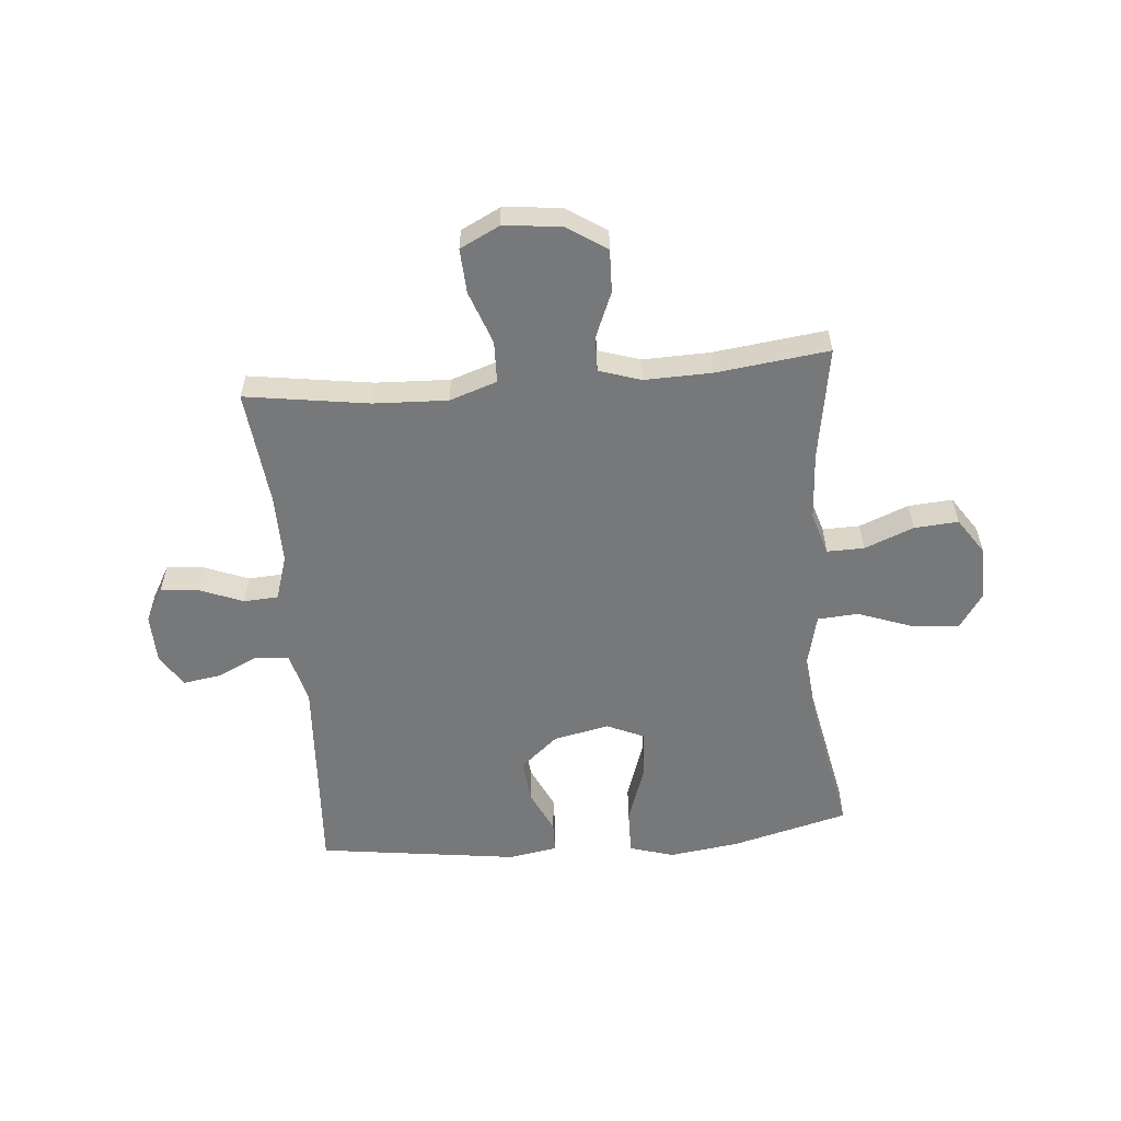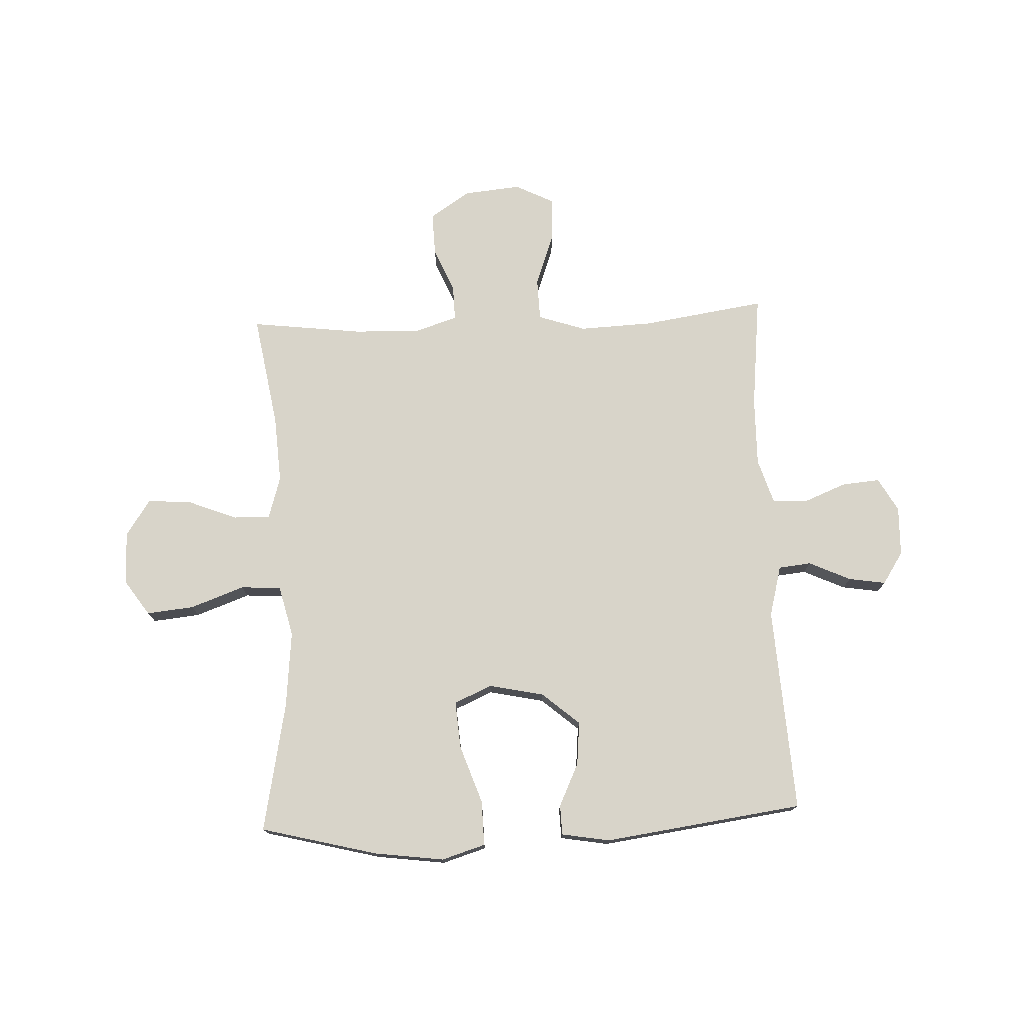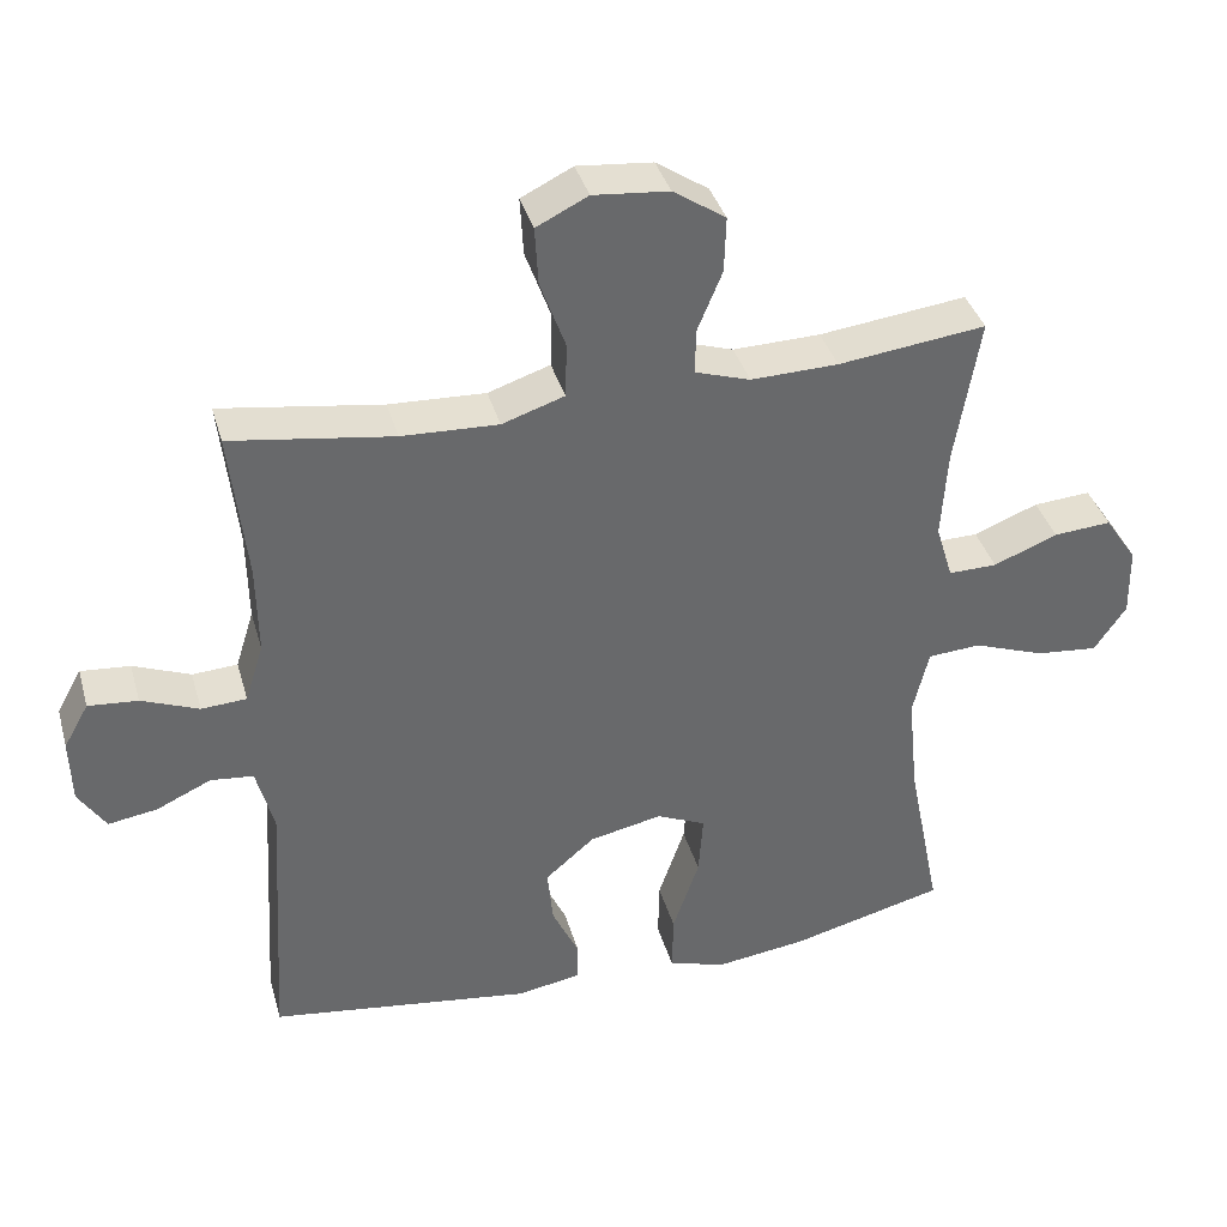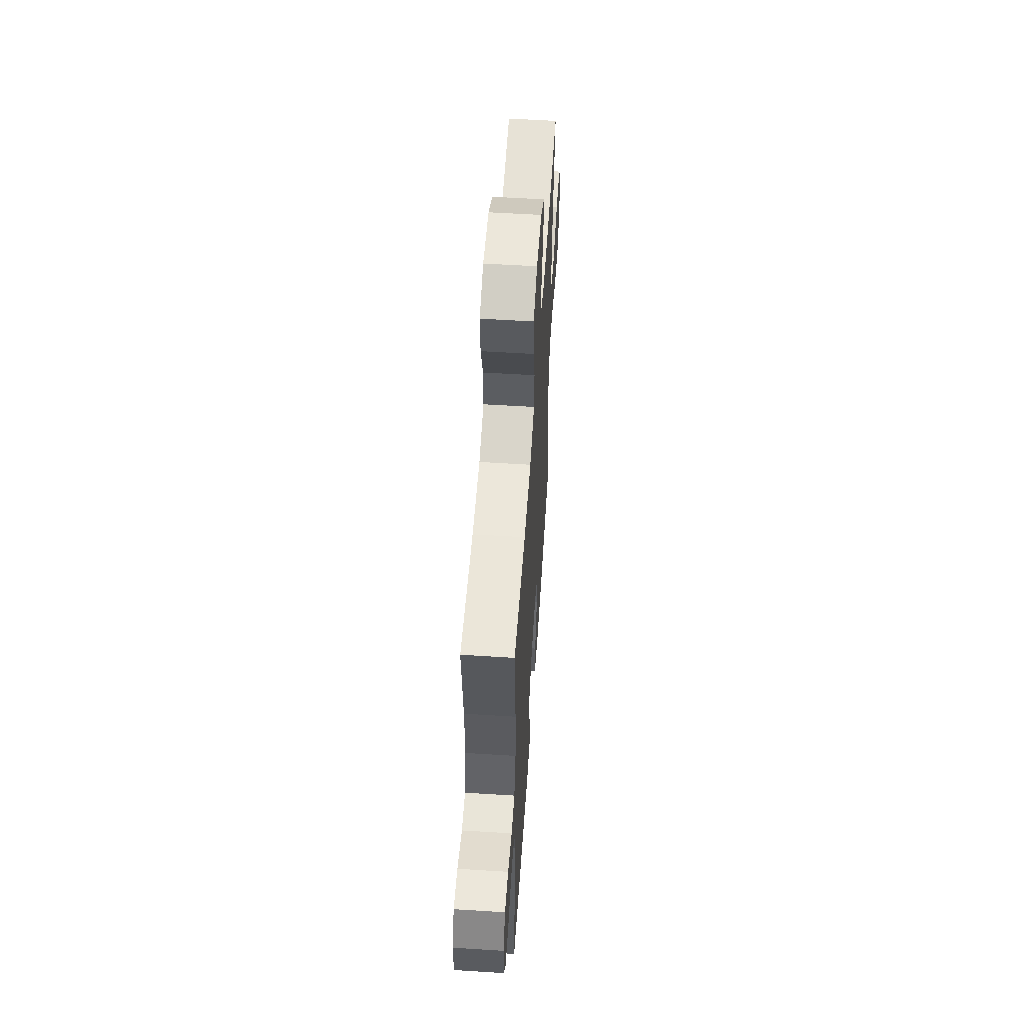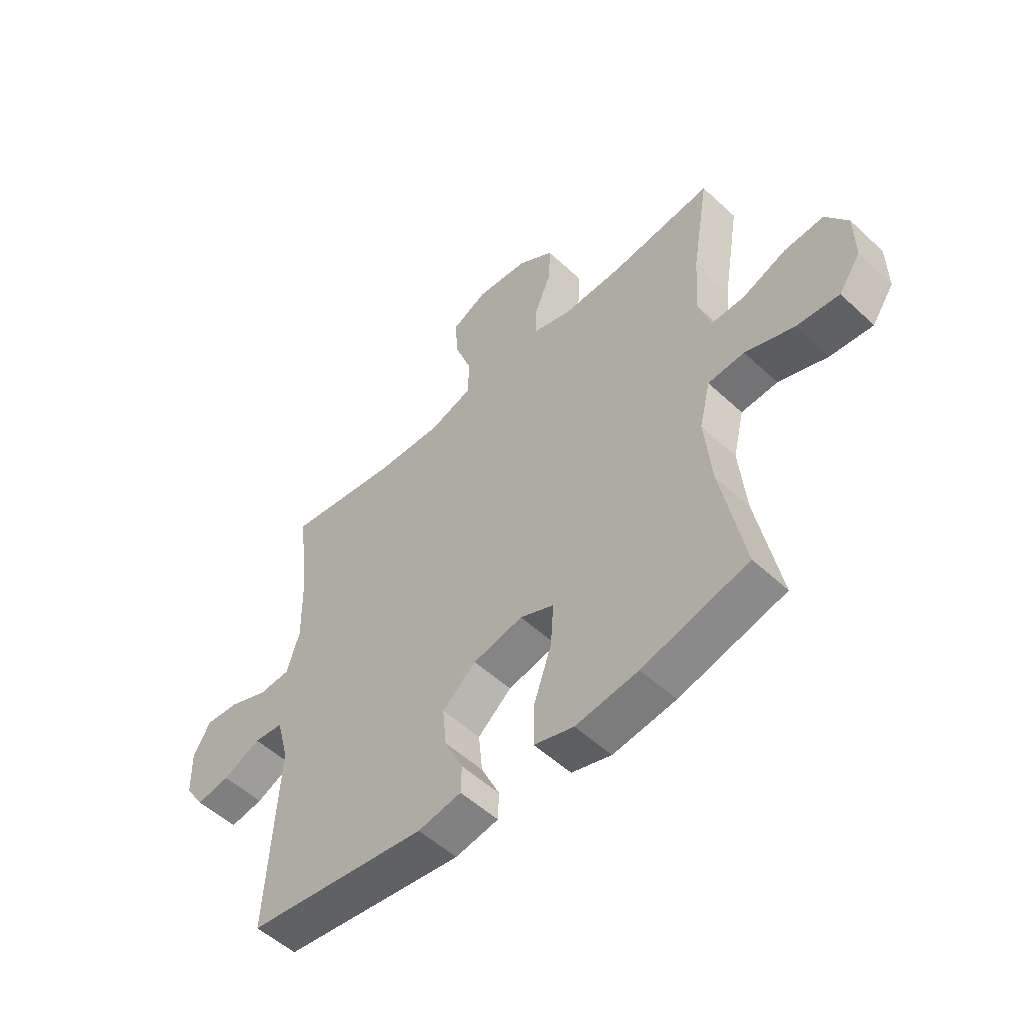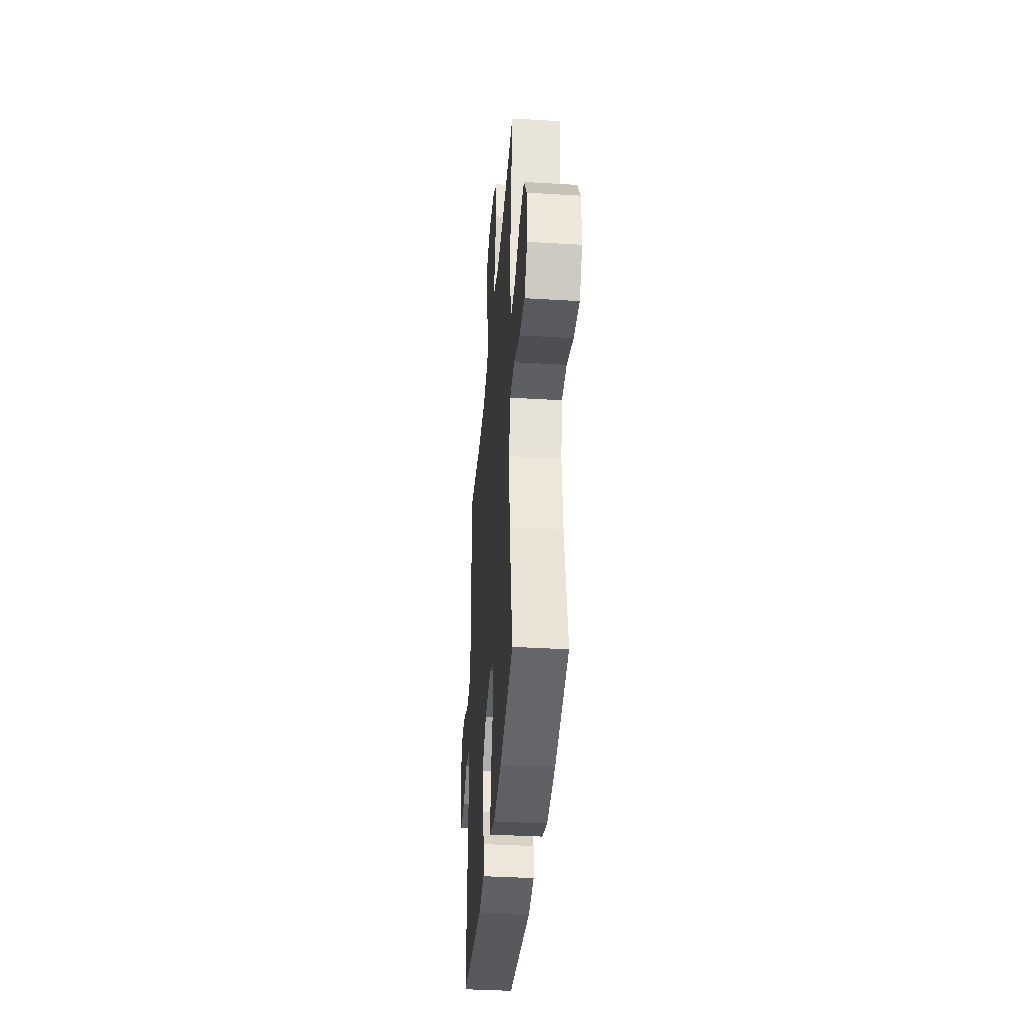
<metadata>
{"format":"obj","ext":"obj","renderer":"f3d","projection":"perspective","resolution":1024,"background":"white","views":[{"elev":-57.4,"azim":5.0,"up":"+Y"},{"elev":75.5,"azim":177.5,"up":"+Y"},{"elev":37.6,"azim":-15.4,"up":"+Z"},{"elev":56.0,"azim":-86.2,"up":"+Z"},{"elev":-52.9,"azim":45.2,"up":"+Z"},{"elev":-37.5,"azim":85.6,"up":"+Z"}]}
</metadata>
<code>
o path2382
v 0.4528 0.0375 -0.2983
v 0.439 0.0375 -0.1598
v 0.4609 0.0375 -0.06932
v 0.533 0.0375 -0.06435
v 0.6296 0.0375 -0.09926
v 0.7144 0.0375 -0.1076
v 0.7578 0.0375 -0.04418
v 0.7562 0.0375 0.05078
v 0.7124 0.0375 0.1158
v 0.6339 0.0375 0.11
v 0.5464 0.0375 0.07525
v 0.4802 0.0375 0.07412
v 0.4571 0.0375 0.15
v 0.4649 0.0375 0.2699
v 0.4986 0.0375 0.4721
v 0.2976 0.0375 0.4474
v 0.1785 0.0375 0.4443
v 0.1033 0.0375 0.4684
v 0.1047 0.0375 0.5303
v 0.1384 0.0375 0.6118
v 0.1408 0.0375 0.6874
v 0.06944 0.0375 0.735
v -0.03315 0.0375 0.7448
v -0.1033 0.0375 0.71
v -0.09884 0.0375 0.6311
v -0.06456 0.0375 0.5366
v -0.06679 0.0375 0.4622
v -0.1515 0.0375 0.434
v -0.2829 0.0375 0.4394
v -0.5033 0.0375 0.4721
v -0.4808 0.0375 0.2662
v -0.4789 0.0375 0.1432
v -0.504 0.0375 0.06305
v -0.5656 0.0375 0.05927
v -0.6437 0.0375 0.09031
v -0.711 0.0375 0.09594
v -0.7449 0.0375 0.03563
v -0.7424 0.0375 -0.0523
v -0.7051 0.0375 -0.1098
v -0.6386 0.0375 -0.09926
v -0.5639 0.0375 -0.06477
v -0.5056 0.0375 -0.07083
v -0.4816 0.0375 -0.1616
v -0.5033 0.0375 -0.5296
v -0.1458 0.0375 -0.5779
v -0.05997 0.0375 -0.5631
v -0.05835 0.0375 -0.5095
v -0.09472 0.0375 -0.4328
v -0.1022 0.0375 -0.3553
v -0.03568 0.0375 -0.2982
v 0.06305 0.0375 -0.2772
v 0.1304 0.0375 -0.3066
v 0.1243 0.0375 -0.391
v 0.08816 0.0375 -0.4957
v 0.08678 0.0375 -0.576
v 0.1652 0.0375 -0.5998
v 0.2894 0.0375 -0.5831
v 0.4986 0.0375 -0.5296
v 0.4528 -0.0375 -0.2983
v 0.439 -0.0375 -0.1598
v 0.4609 -0.0375 -0.06932
v 0.533 -0.0375 -0.06435
v 0.6296 -0.0375 -0.09926
v 0.7144 -0.0375 -0.1076
v 0.7578 -0.0375 -0.04418
v 0.7562 -0.0375 0.05078
v 0.7124 -0.0375 0.1158
v 0.6339 -0.0375 0.11
v 0.5464 -0.0375 0.07525
v 0.4802 -0.0375 0.07412
v 0.4571 -0.0375 0.15
v 0.4649 -0.0375 0.2699
v 0.4986 -0.0375 0.4721
v 0.2976 -0.0375 0.4474
v 0.1785 -0.0375 0.4443
v 0.1033 -0.0375 0.4684
v 0.1047 -0.0375 0.5303
v 0.1384 -0.0375 0.6118
v 0.1408 -0.0375 0.6874
v 0.06944 -0.0375 0.735
v -0.03315 -0.0375 0.7448
v -0.1033 -0.0375 0.71
v -0.09884 -0.0375 0.6311
v -0.06456 -0.0375 0.5366
v -0.06679 -0.0375 0.4622
v -0.1515 -0.0375 0.434
v -0.2829 -0.0375 0.4394
v -0.5033 -0.0375 0.4721
v -0.4808 -0.0375 0.2662
v -0.4789 -0.0375 0.1432
v -0.504 -0.0375 0.06305
v -0.5656 -0.0375 0.05927
v -0.6437 -0.0375 0.09031
v -0.711 -0.0375 0.09594
v -0.7449 -0.0375 0.03563
v -0.7424 -0.0375 -0.0523
v -0.7051 -0.0375 -0.1098
v -0.6386 -0.0375 -0.09926
v -0.5639 -0.0375 -0.06477
v -0.5056 -0.0375 -0.07083
v -0.4816 -0.0375 -0.1616
v -0.5033 -0.0375 -0.5296
v -0.1458 -0.0375 -0.5779
v -0.05997 -0.0375 -0.5631
v -0.05835 -0.0375 -0.5095
v -0.09472 -0.0375 -0.4328
v -0.1022 -0.0375 -0.3553
v -0.03568 -0.0375 -0.2982
v 0.06305 -0.0375 -0.2772
v 0.1304 -0.0375 -0.3066
v 0.1243 -0.0375 -0.391
v 0.08816 -0.0375 -0.4957
v 0.08678 -0.0375 -0.576
v 0.1652 -0.0375 -0.5998
v 0.2894 -0.0375 -0.5831
v 0.4986 -0.0375 -0.5296
v 0.06944 0.0375 0.735
v -0.03315 0.0375 0.7448
v -0.1033 0.0375 0.71
v -0.1033 0.0375 0.71
v 0.1408 0.0375 0.6874
v -0.09884 0.0375 0.6311
v 0.1384 0.0375 0.6118
v -0.06456 0.0375 0.5366
v 0.1047 0.0375 0.5303
v -0.06679 0.0375 0.4622
v -0.06679 0.0375 0.4622
v 0.1033 0.0375 0.4684
v 0.1033 0.0375 0.4684
v 0.1785 0.0375 0.4443
v -0.1515 0.0375 0.434
v 0.4986 0.0375 0.4721
v 0.4986 0.0375 0.4721
v 0.2976 0.0375 0.4474
v -0.2829 0.0375 0.4394
v -0.5033 0.0375 0.4721
v -0.5033 0.0375 0.4721
v 0.4649 0.0375 0.2699
v -0.4808 0.0375 0.2662
v 0.4571 0.0375 0.15
v -0.4789 0.0375 0.1432
v 0.4802 0.0375 0.07412
v 0.4802 0.0375 0.07412
v -0.504 0.0375 0.06305
v -0.504 0.0375 0.06305
v 0.7562 0.0375 0.05078
v 0.7124 0.0375 0.1158
v 0.7124 0.0375 0.1158
v 0.6339 0.0375 0.11
v 0.5464 0.0375 0.07525
v -0.6437 0.0375 0.09031
v -0.711 0.0375 0.09594
v -0.711 0.0375 0.09594
v -0.7449 0.0375 0.03563
v -0.5656 0.0375 0.05927
v 0.7578 0.0375 -0.04418
v -0.7424 0.0375 -0.0523
v 0.7144 0.0375 -0.1076
v 0.7144 0.0375 -0.1076
v -0.7051 0.0375 -0.1098
v -0.7051 0.0375 -0.1098
v 0.6296 0.0375 -0.09926
v 0.533 0.0375 -0.06435
v 0.4609 0.0375 -0.06932
v 0.4609 0.0375 -0.06932
v -0.5639 0.0375 -0.06477
v -0.5056 0.0375 -0.07083
v -0.5056 0.0375 -0.07083
v -0.6386 0.0375 -0.09926
v 0.439 0.0375 -0.1598
v -0.4816 0.0375 -0.1616
v 0.4528 0.0375 -0.2983
v 0.06305 0.0375 -0.2772
v 0.1304 0.0375 -0.3066
v 0.1304 0.0375 -0.3066
v -0.03568 0.0375 -0.2982
v -0.1022 0.0375 -0.3553
v 0.1243 0.0375 -0.391
v -0.09472 0.0375 -0.4328
v 0.08816 0.0375 -0.4957
v -0.05835 0.0375 -0.5095
v 0.08678 0.0375 -0.576
v 0.08678 0.0375 -0.576
v 0.4986 0.0375 -0.5296
v 0.4986 0.0375 -0.5296
v -0.5033 0.0375 -0.5296
v -0.5033 0.0375 -0.5296
v -0.05997 0.0375 -0.5631
v -0.05997 0.0375 -0.5631
v 0.2894 0.0375 -0.5831
v -0.1458 0.0375 -0.5779
v 0.1652 0.0375 -0.5998
v 0.06944 -0.0375 0.735
v -0.03315 -0.0375 0.7448
v -0.1033 -0.0375 0.71
v -0.1033 -0.0375 0.71
v 0.1408 -0.0375 0.6874
v -0.09884 -0.0375 0.6311
v 0.1384 -0.0375 0.6118
v -0.06456 -0.0375 0.5366
v 0.1047 -0.0375 0.5303
v -0.06679 -0.0375 0.4622
v -0.06679 -0.0375 0.4622
v 0.1033 -0.0375 0.4684
v 0.1033 -0.0375 0.4684
v 0.1785 -0.0375 0.4443
v -0.1515 -0.0375 0.434
v 0.4986 -0.0375 0.4721
v 0.4986 -0.0375 0.4721
v 0.2976 -0.0375 0.4474
v -0.2829 -0.0375 0.4394
v -0.5033 -0.0375 0.4721
v -0.5033 -0.0375 0.4721
v 0.4649 -0.0375 0.2699
v -0.4808 -0.0375 0.2662
v 0.4571 -0.0375 0.15
v -0.4789 -0.0375 0.1432
v 0.4802 -0.0375 0.07412
v 0.4802 -0.0375 0.07412
v -0.504 -0.0375 0.06305
v -0.504 -0.0375 0.06305
v 0.7562 -0.0375 0.05078
v 0.7124 -0.0375 0.1158
v 0.7124 -0.0375 0.1158
v 0.6339 -0.0375 0.11
v 0.5464 -0.0375 0.07525
v -0.6437 -0.0375 0.09031
v -0.711 -0.0375 0.09594
v -0.711 -0.0375 0.09594
v -0.7449 -0.0375 0.03563
v -0.5656 -0.0375 0.05927
v 0.7578 -0.0375 -0.04418
v -0.7424 -0.0375 -0.0523
v 0.7144 -0.0375 -0.1076
v 0.7144 -0.0375 -0.1076
v -0.7051 -0.0375 -0.1098
v -0.7051 -0.0375 -0.1098
v 0.6296 -0.0375 -0.09926
v 0.533 -0.0375 -0.06435
v 0.4609 -0.0375 -0.06932
v 0.4609 -0.0375 -0.06932
v -0.5639 -0.0375 -0.06477
v -0.5056 -0.0375 -0.07083
v -0.5056 -0.0375 -0.07083
v -0.6386 -0.0375 -0.09926
v 0.439 -0.0375 -0.1598
v -0.4816 -0.0375 -0.1616
v 0.4528 -0.0375 -0.2983
v 0.06305 -0.0375 -0.2772
v 0.1304 -0.0375 -0.3066
v 0.1304 -0.0375 -0.3066
v -0.03568 -0.0375 -0.2982
v -0.1022 -0.0375 -0.3553
v 0.1243 -0.0375 -0.391
v -0.09472 -0.0375 -0.4328
v 0.08816 -0.0375 -0.4957
v -0.05835 -0.0375 -0.5095
v 0.08678 -0.0375 -0.576
v 0.08678 -0.0375 -0.576
v 0.4986 -0.0375 -0.5296
v 0.4986 -0.0375 -0.5296
v -0.5033 -0.0375 -0.5296
v -0.5033 -0.0375 -0.5296
v -0.05997 -0.0375 -0.5631
v -0.05997 -0.0375 -0.5631
v 0.2894 -0.0375 -0.5831
v -0.1458 -0.0375 -0.5779
v 0.1652 -0.0375 -0.5998
f 214 206 216
f 225 222 223
f 238 232 222
f 210 214 208
f 230 227 228
f 254 248 250
f 245 242 227
f 198 194 195
f 238 226 239
f 249 206 202
f 243 252 220
f 231 242 220
f 225 238 222
f 268 266 256
f 200 201 199
f 249 216 206
f 266 248 254
f 255 253 262
f 258 268 256
f 217 207 211
f 198 193 194
f 218 239 226
f 267 255 262
f 253 252 247
f 217 252 207
f 252 249 207
f 226 238 225
f 215 211 212
f 239 218 240
f 240 218 216
f 220 252 217
f 193 198 199
f 234 232 238
f 230 245 227
f 243 220 242
f 260 248 266
f 217 211 215
f 245 233 236
f 249 246 240
f 248 246 250
f 206 214 210
f 255 267 257
f 227 242 231
f 256 266 254
f 202 206 204
f 200 204 201
f 202 204 200
f 249 240 216
f 193 199 197
f 250 246 249
f 200 199 198
f 264 257 267
f 207 249 202
f 247 252 243
f 233 245 230
f 262 253 247
f 22 23 81 80
f 23 120 196 81
f 21 22 80 79
f 24 25 83 82
f 20 21 79 78
f 25 26 84 83
f 19 20 78 77
f 26 127 203 84
f 129 19 77 205
f 17 18 76 75
f 27 28 86 85
f 133 16 74 209
f 29 137 213 87
f 16 17 75 74
f 28 29 87 86
f 14 15 73 72
f 30 31 89 88
f 13 14 72 71
f 31 32 90 89
f 143 13 71 219
f 32 145 221 90
f 8 148 224 66
f 9 10 68 67
f 10 11 69 68
f 35 153 229 93
f 36 37 95 94
f 34 35 93 92
f 11 12 70 69
f 33 34 92 91
f 7 8 66 65
f 37 38 96 95
f 159 7 65 235
f 38 161 237 96
f 5 6 64 63
f 4 5 63 62
f 165 4 62 241
f 41 168 244 99
f 40 41 99 98
f 39 40 98 97
f 2 3 61 60
f 42 43 101 100
f 1 2 60 59
f 51 175 251 109
f 50 51 109 108
f 49 50 108 107
f 52 53 111 110
f 48 49 107 106
f 53 54 112 111
f 47 48 106 105
f 54 183 259 112
f 185 1 59 261
f 43 187 263 101
f 189 47 105 265
f 57 58 116 115
f 45 46 104 103
f 44 45 103 102
f 56 57 115 114
f 55 56 114 113
f 138 140 130
f 149 147 146
f 162 146 156
f 134 132 138
f 154 152 151
f 178 174 172
f 169 151 166
f 122 119 118
f 162 163 150
f 173 126 130
f 167 144 176
f 155 144 166
f 149 146 162
f 192 180 190
f 124 123 125
f 173 130 140
f 190 178 172
f 179 186 177
f 182 180 192
f 141 135 131
f 122 118 117
f 142 150 163
f 191 186 179
f 177 171 176
f 141 131 176
f 176 131 173
f 150 149 162
f 139 136 135
f 163 164 142
f 164 140 142
f 144 141 176
f 117 123 122
f 158 162 156
f 154 151 169
f 167 166 144
f 184 190 172
f 141 139 135
f 169 160 157
f 173 164 170
f 172 174 170
f 130 134 138
f 179 181 191
f 151 155 166
f 180 178 190
f 126 128 130
f 124 125 128
f 126 124 128
f 173 140 164
f 117 121 123
f 174 173 170
f 124 122 123
f 188 191 181
f 131 126 173
f 171 167 176
f 157 154 169
f 186 171 177

</code>
